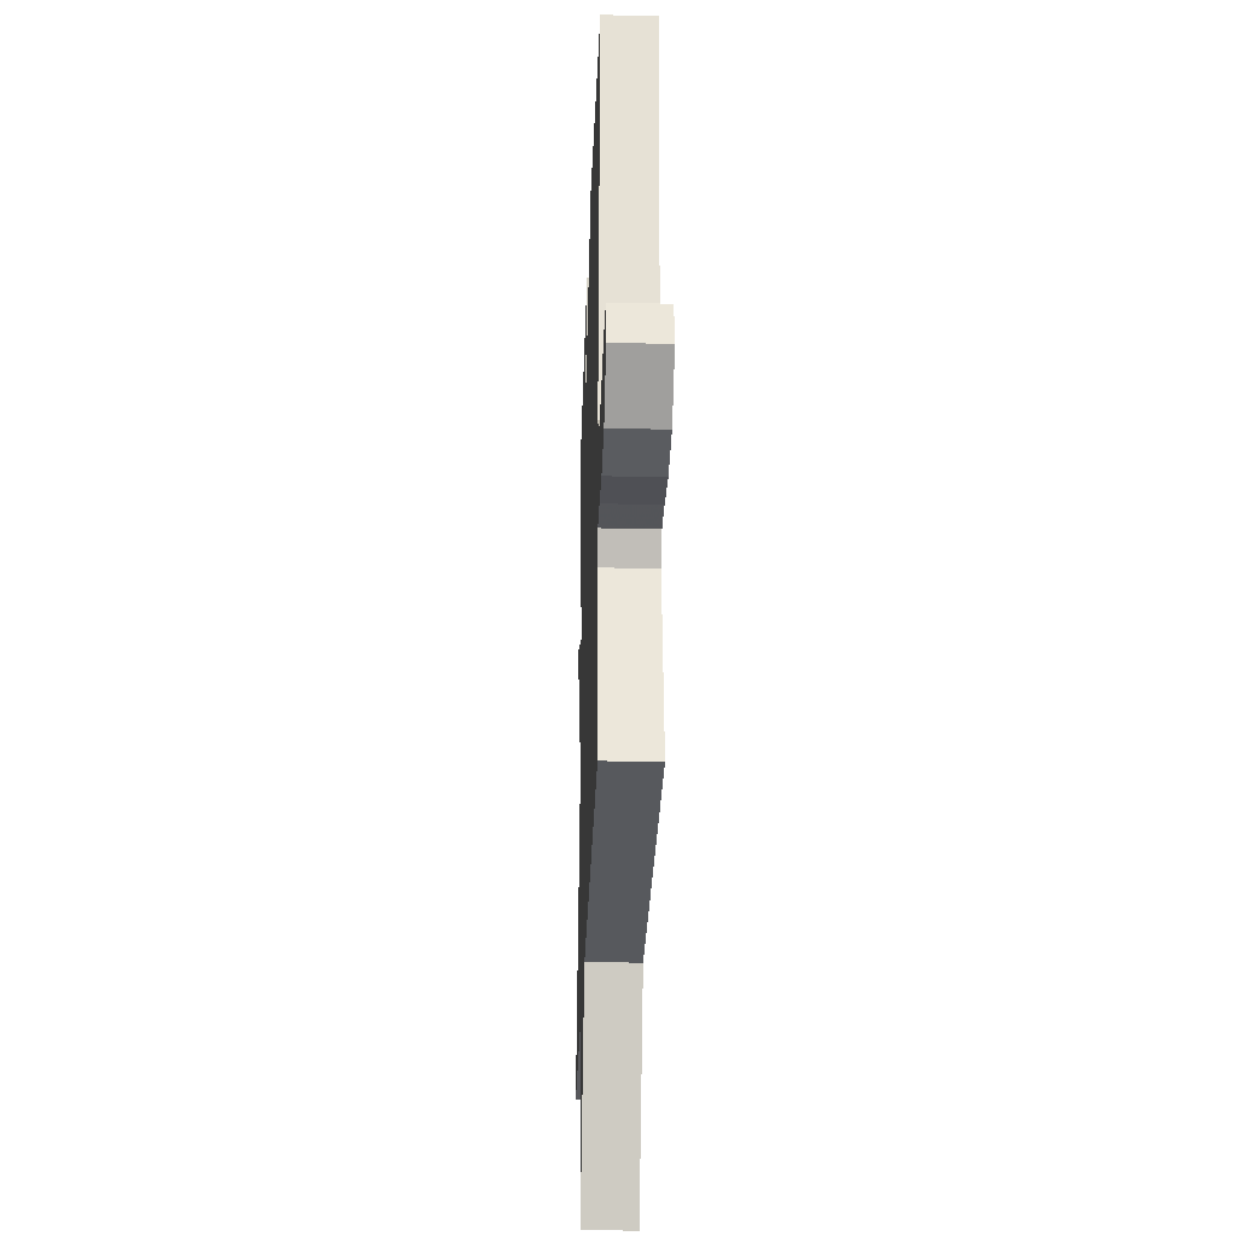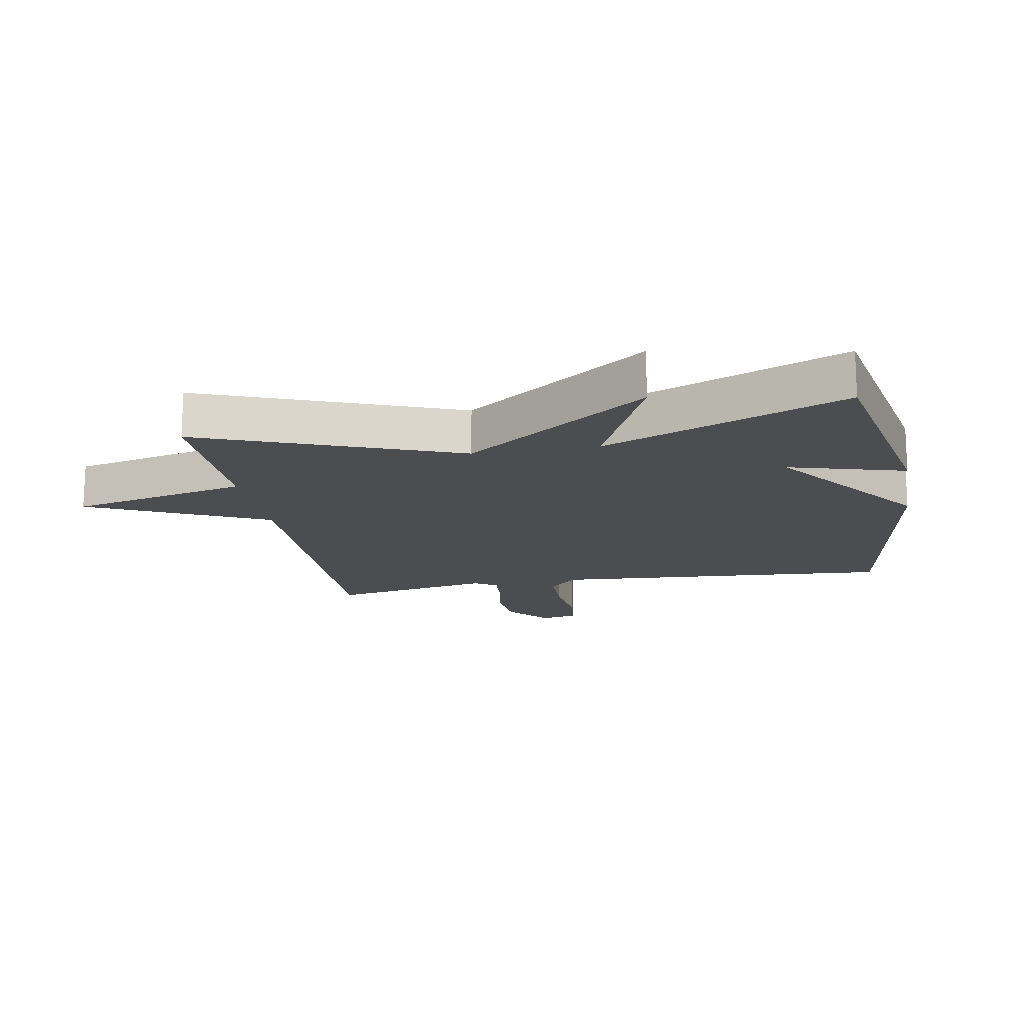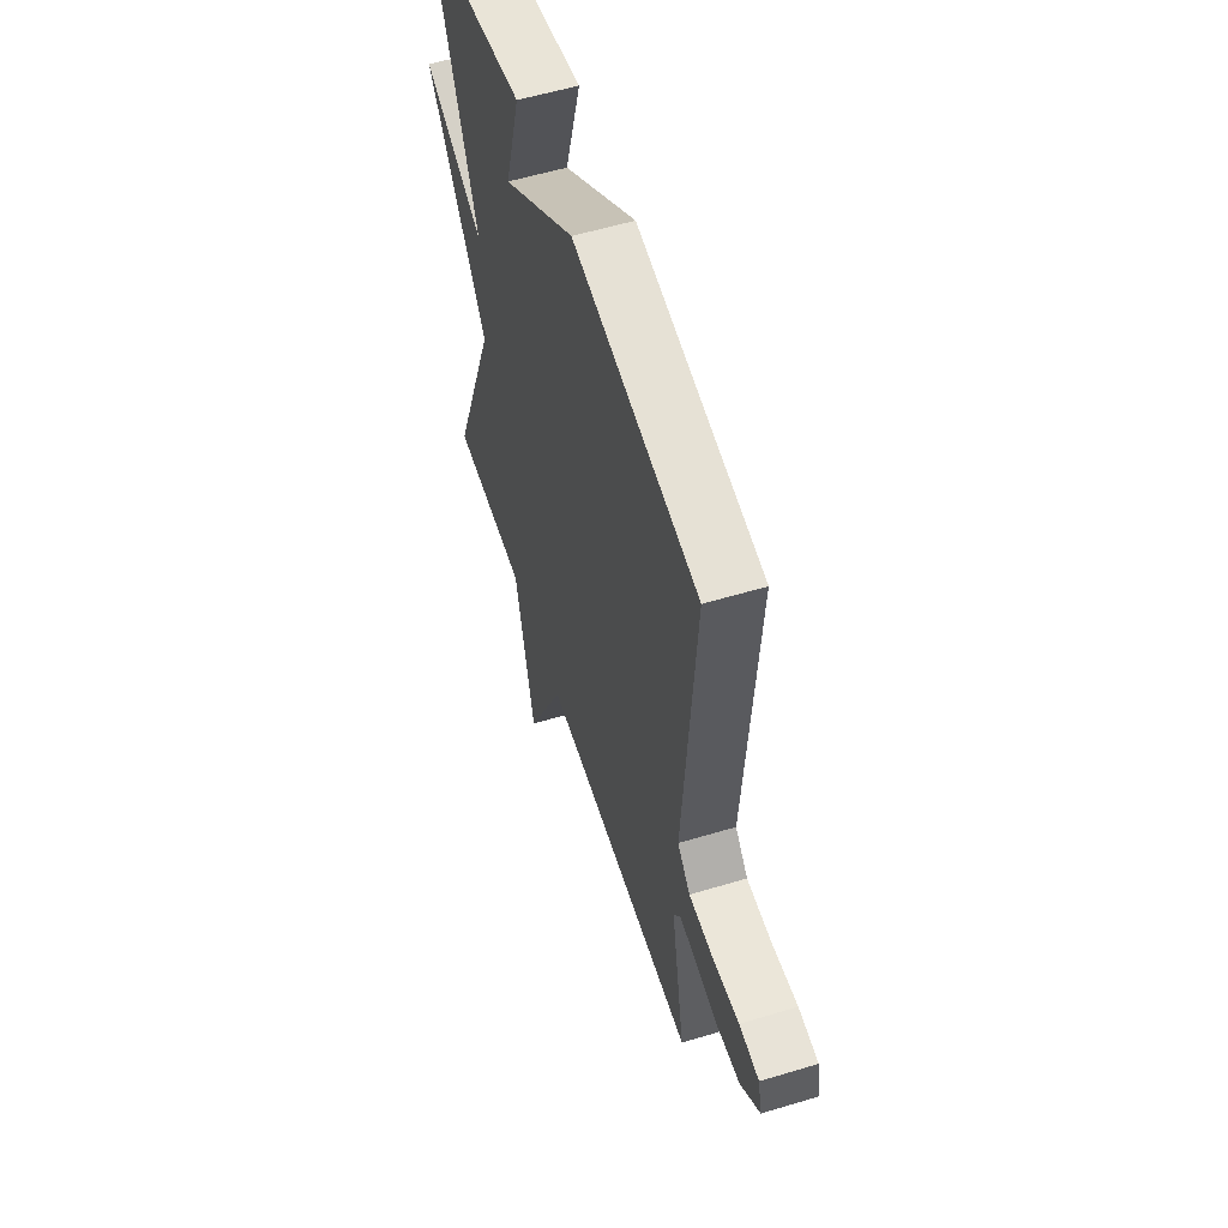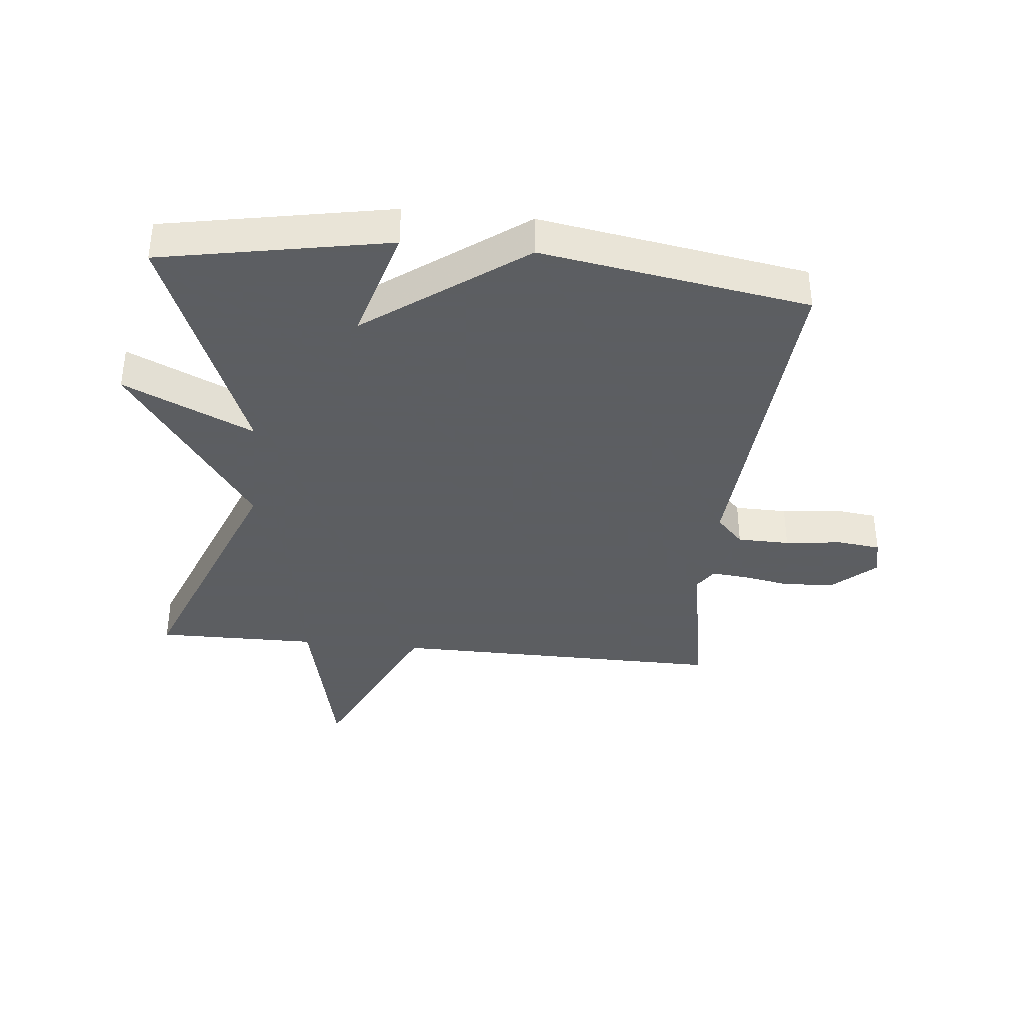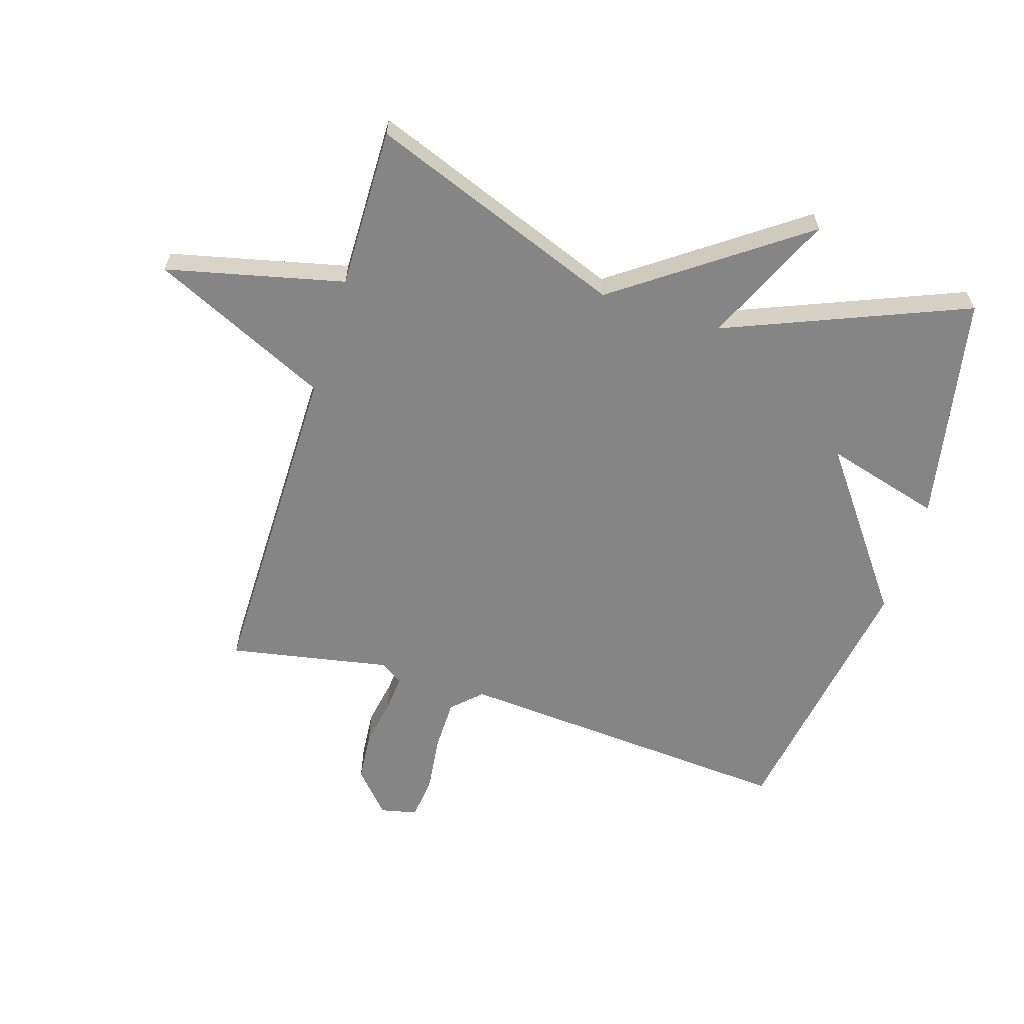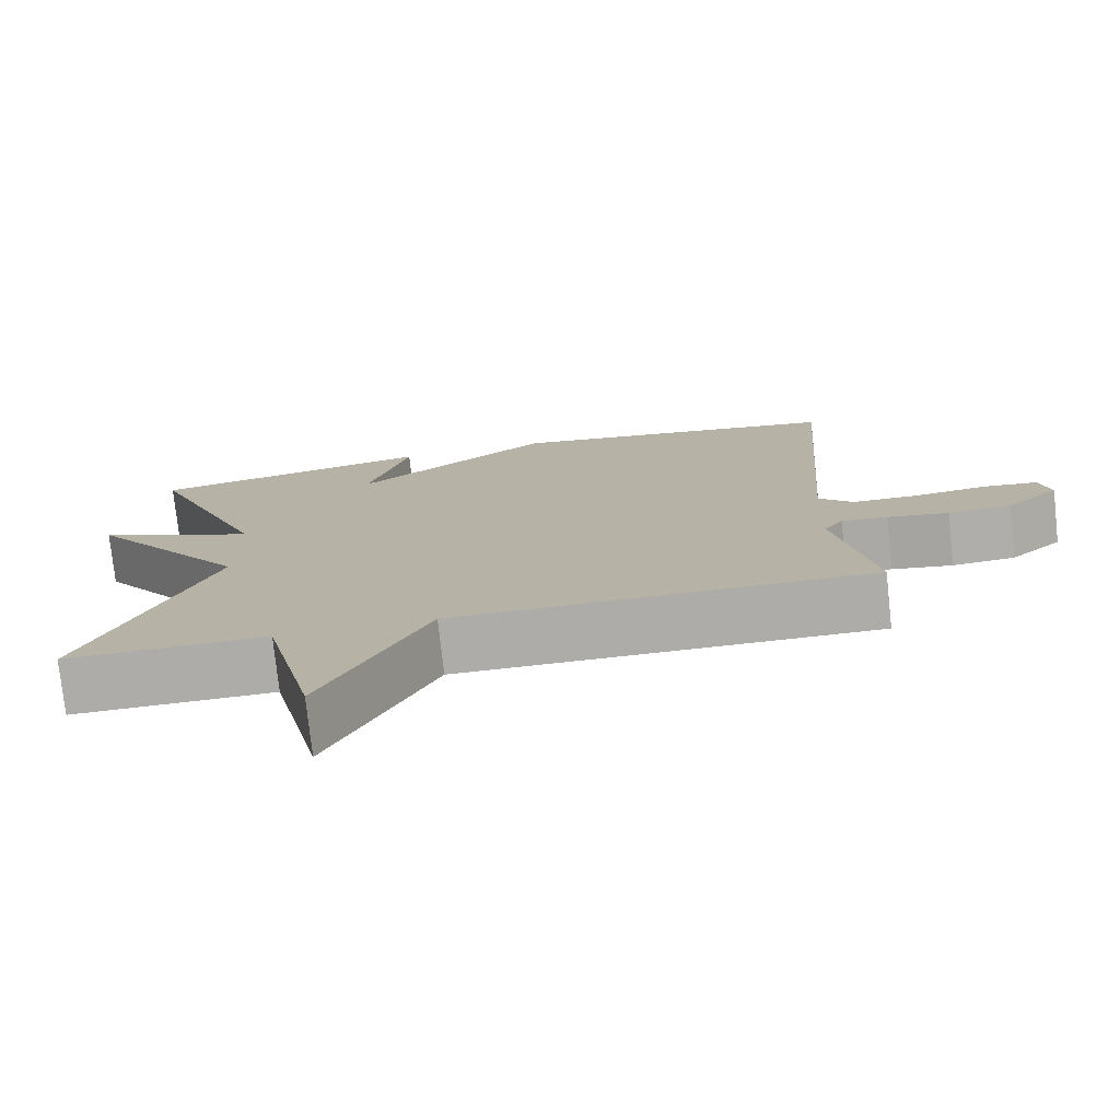
<metadata>
{"format":"obj","ext":"obj","renderer":"f3d","projection":"perspective","resolution":1024,"background":"white","views":[{"elev":-29.4,"azim":88.0,"up":"+Z"},{"elev":-16.2,"azim":-79.7,"up":"+Y"},{"elev":56.6,"azim":72.5,"up":"+Z"},{"elev":-37.4,"azim":-5.9,"up":"+Y"},{"elev":-61.8,"azim":-107.2,"up":"+Y"},{"elev":-76.8,"azim":6.2,"up":"+Z"}]}
</metadata>
<code>
v -0.5 0.07 0.5
v -0.132 0.07 0.57
v -0.185 0.07 0.383
v 0.068 0.07 0.57
v 0.5 0.07 0.5
v 0.459 0.07 -0.053
v 0.503 0.07 -0.099
v 0.587 0.07 -0.1
v 0.679 0.07 -0.089
v 0.748 0.07 -0.097
v 0.761 0.07 -0.156
v 0.694 0.07 -0.216
v 0.613 0.07 -0.223
v 0.535 0.07 -0.209
v 0.476 0.07 -0.204
v 0.452 0.07 -0.24
v 0.5 0.07 -0.5
v -0.04 0.07 -0.497
v -0.174 0.07 -0.783
v -0.24 0.07 -0.497
v -0.5 0.07 -0.5
v -0.342 0.07 -0.089
v -0.553 0.07 0.207
v -0.342 0.07 0.111
v -0.5 0 0.5
v -0.132 0 0.57
v -0.185 0 0.383
v 0.068 0 0.57
v 0.5 0 0.5
v 0.459 0 -0.053
v 0.503 0 -0.099
v 0.587 0 -0.1
v 0.679 0 -0.089
v 0.748 0 -0.097
v 0.761 0 -0.156
v 0.694 0 -0.216
v 0.613 0 -0.223
v 0.535 0 -0.209
v 0.476 0 -0.204
v 0.452 0 -0.24
v 0.5 0 -0.5
v -0.04 0 -0.497
v -0.174 0 -0.783
v -0.24 0 -0.497
v -0.5 0 -0.5
v -0.342 0 -0.089
v -0.553 0 0.207
v -0.342 0 0.111
f 22 23 24
f 20 21 22
f 20 22 24
f 18 19 20 24
f 18 24 1
f 17 18 1
f 16 17 1
f 12 13 14
f 11 12 14
f 10 11 14
f 9 10 14
f 8 9 14
f 7 8 14 15
f 15 16 1
f 7 15 1
f 6 7 1
f 3 4 5 6
f 1 2 3
f 1 3 6
f 48 47 46
f 46 45 44
f 48 46 44
f 48 44 43 42
f 25 48 42
f 25 42 41
f 25 41 40
f 38 37 36
f 38 36 35
f 38 35 34
f 38 34 33
f 38 33 32
f 39 38 32 31
f 25 40 39
f 25 39 31
f 25 31 30
f 30 29 28 27
f 27 26 25
f 30 27 25
f 1 25 26 2
f 2 26 27 3
f 3 27 28 4
f 4 28 29 5
f 5 29 30 6
f 6 30 31 7
f 7 31 32 8
f 8 32 33 9
f 9 33 34 10
f 10 34 35 11
f 11 35 36 12
f 12 36 37 13
f 13 37 38 14
f 14 38 39 15
f 15 39 40 16
f 16 40 41 17
f 17 41 42 18
f 18 42 43 19
f 19 43 44 20
f 20 44 45 21
f 21 45 46 22
f 22 46 47 23
f 23 47 48 24
f 24 48 25 1

</code>
